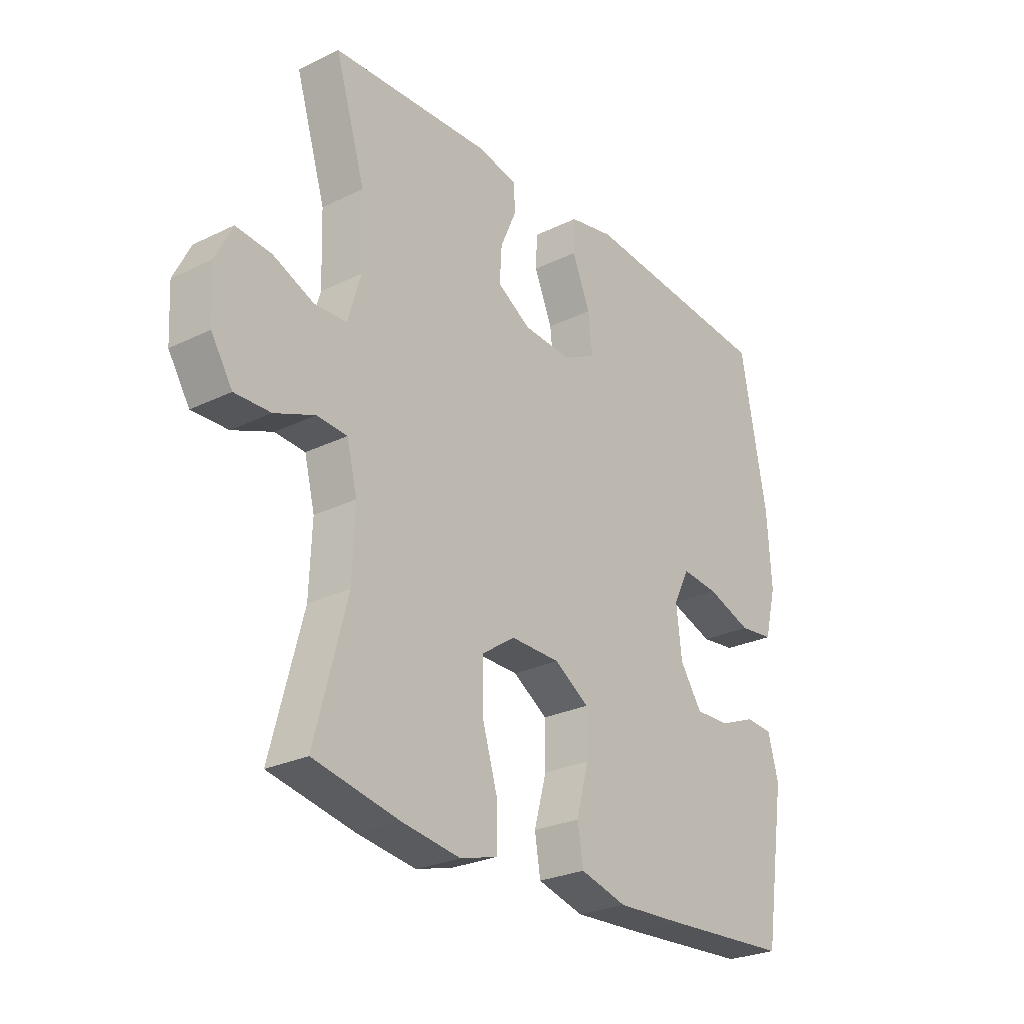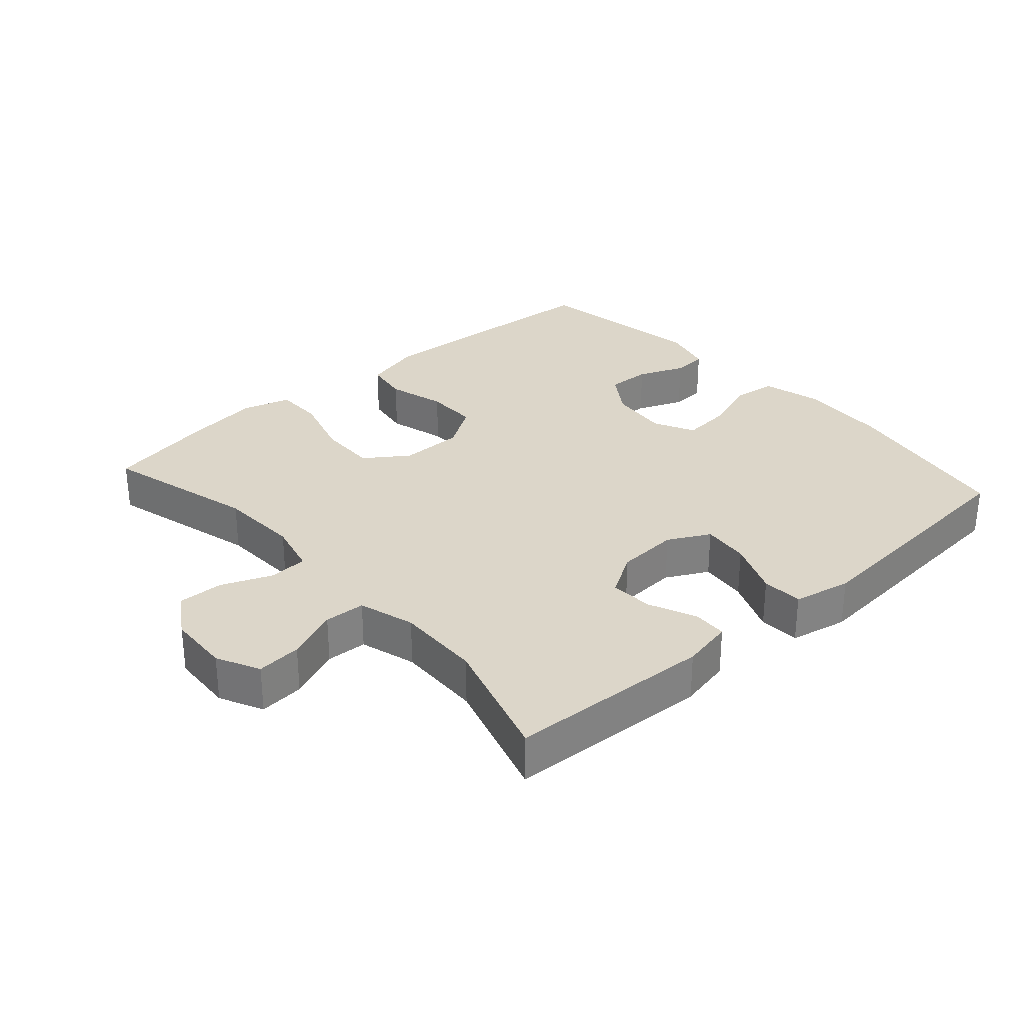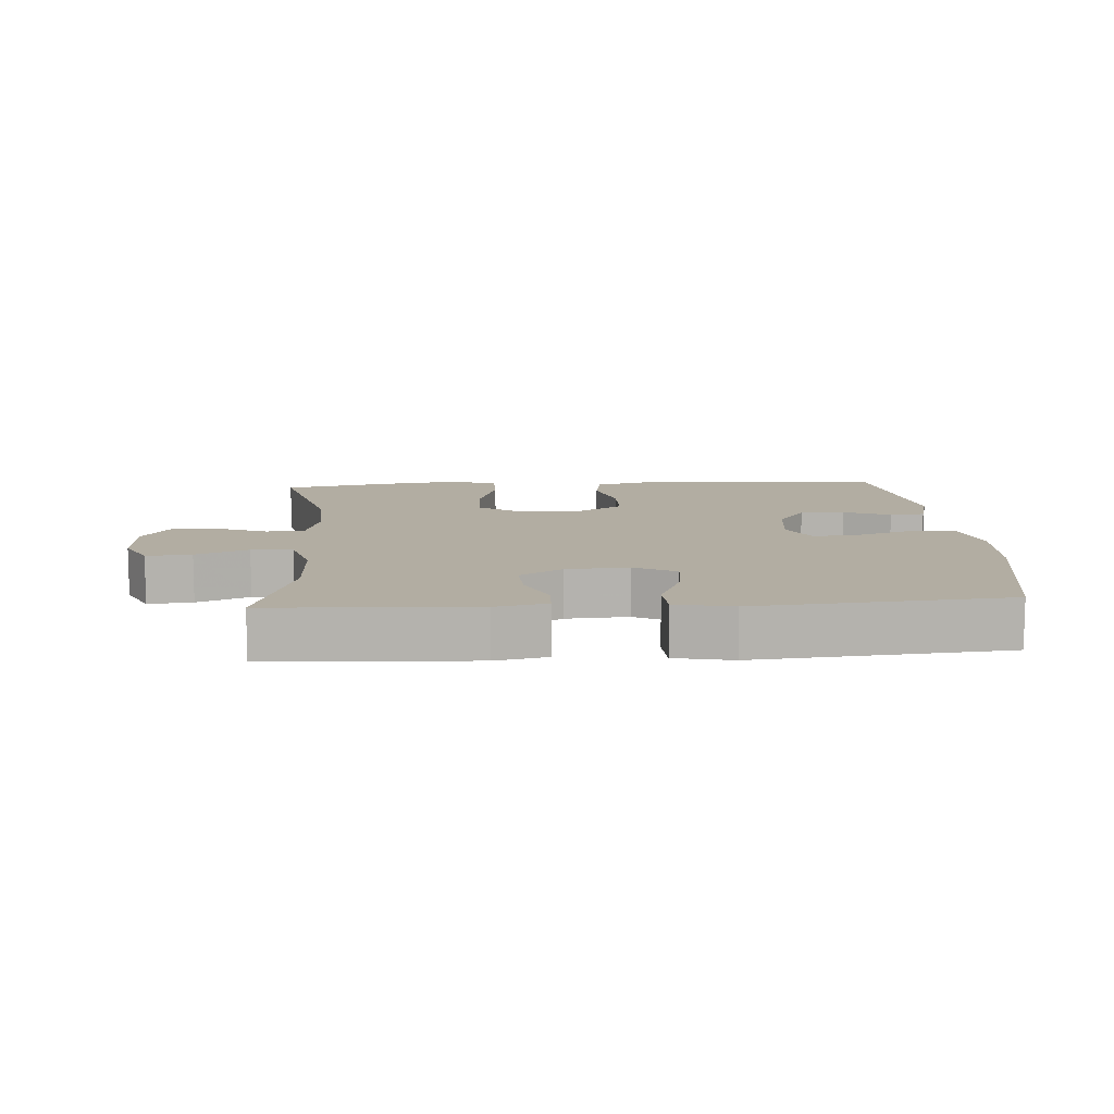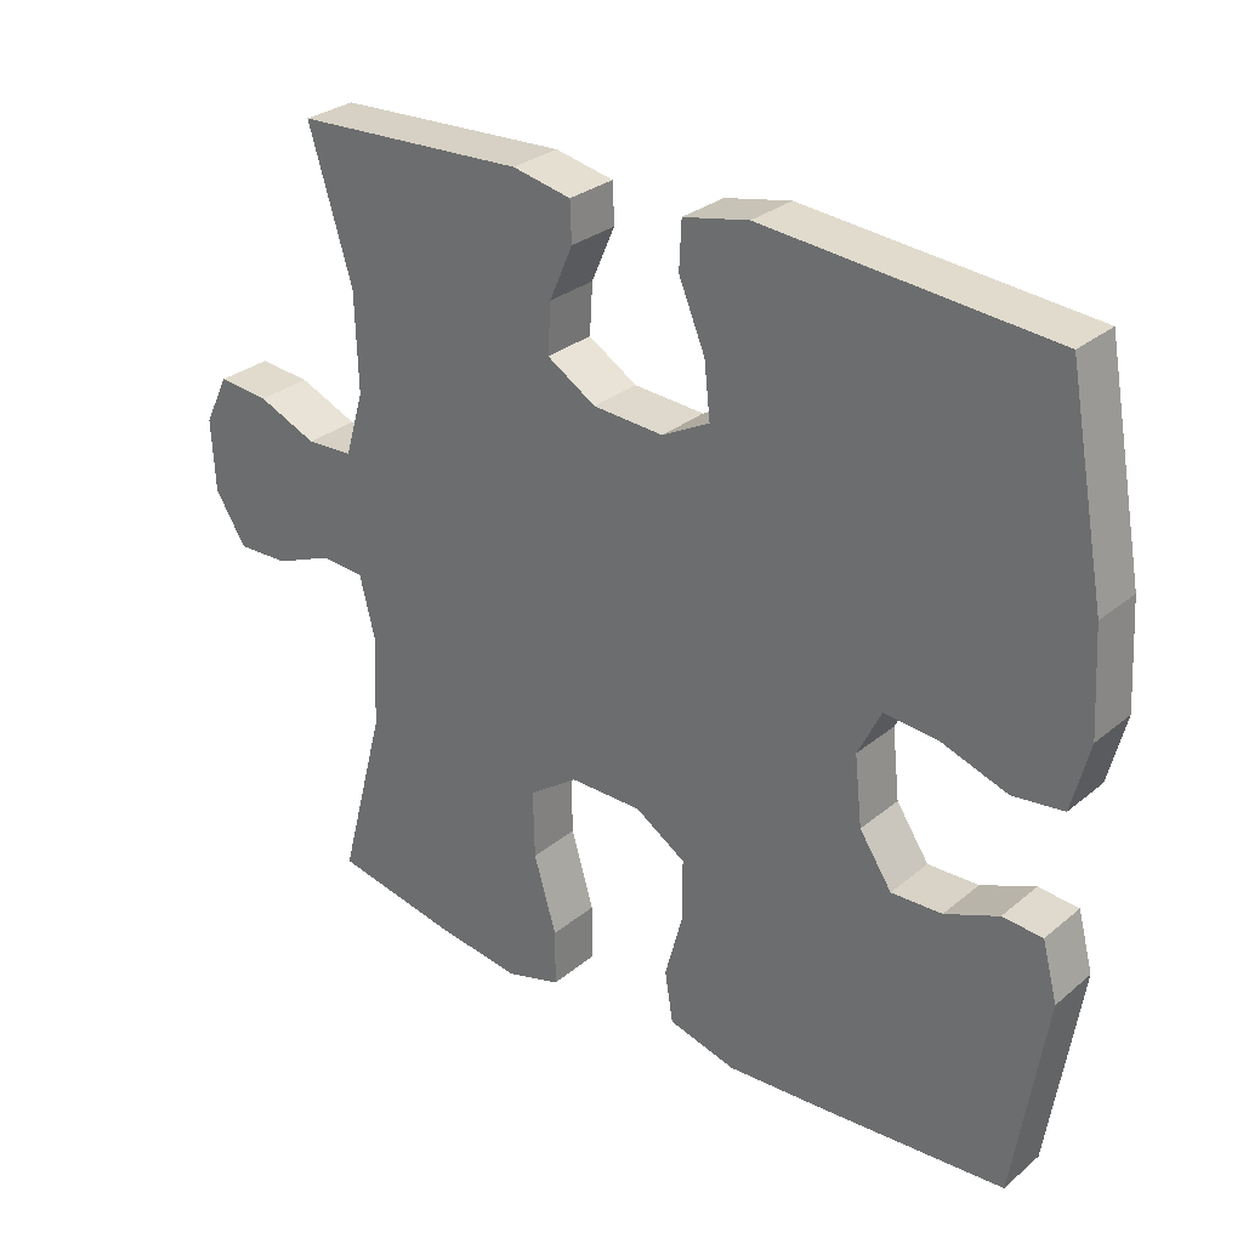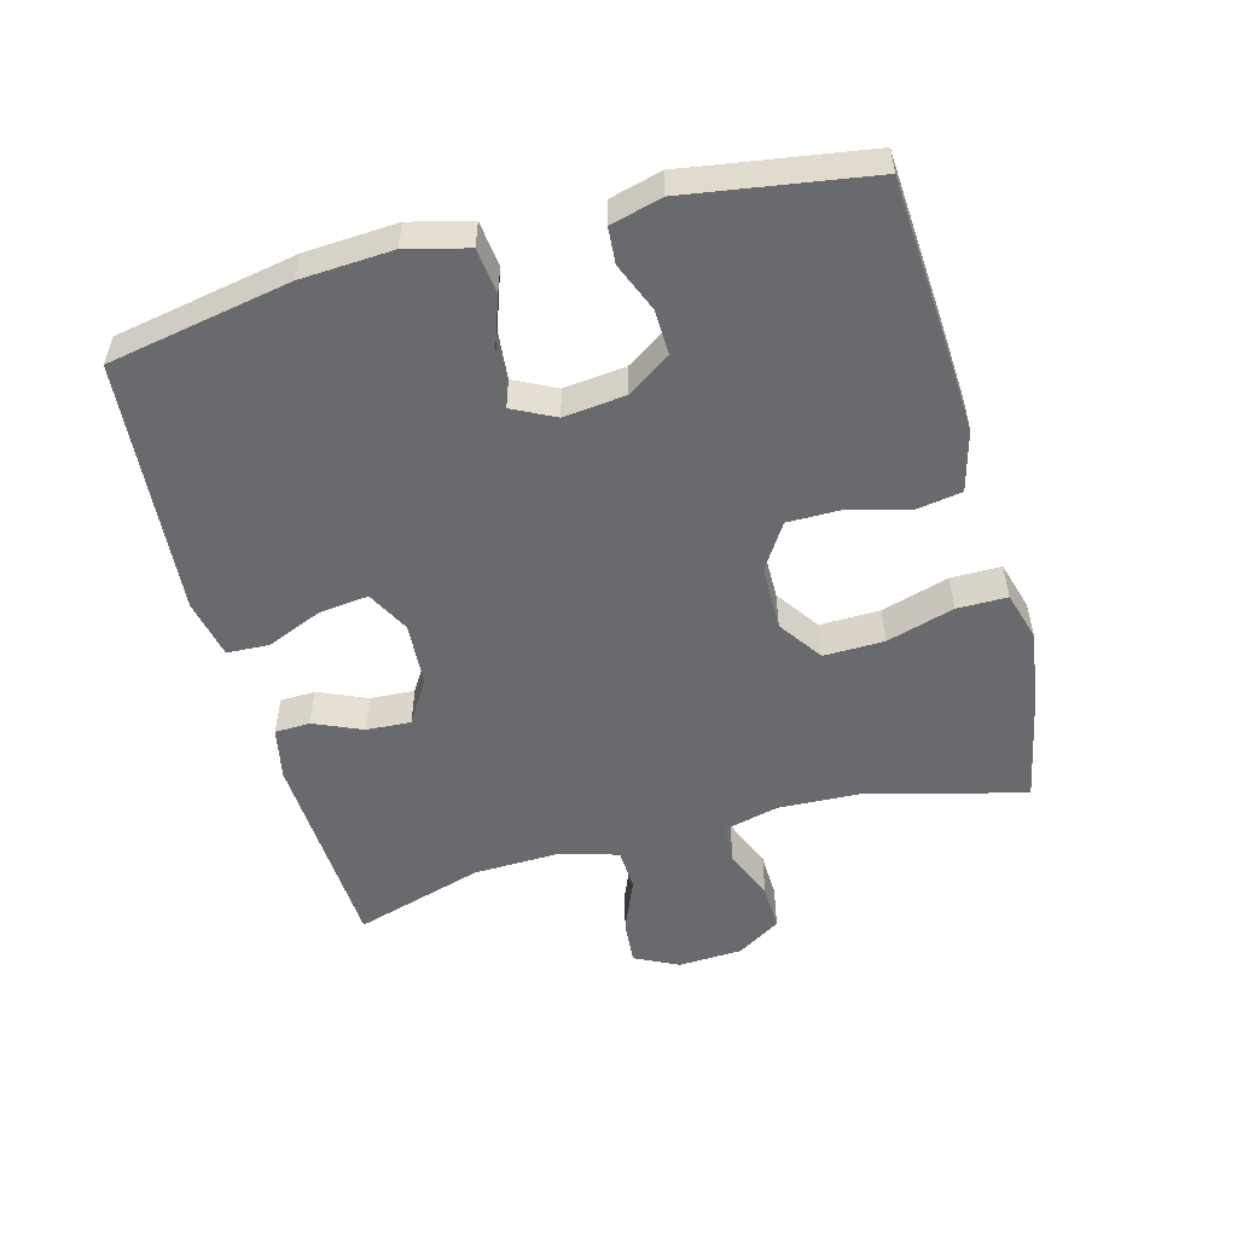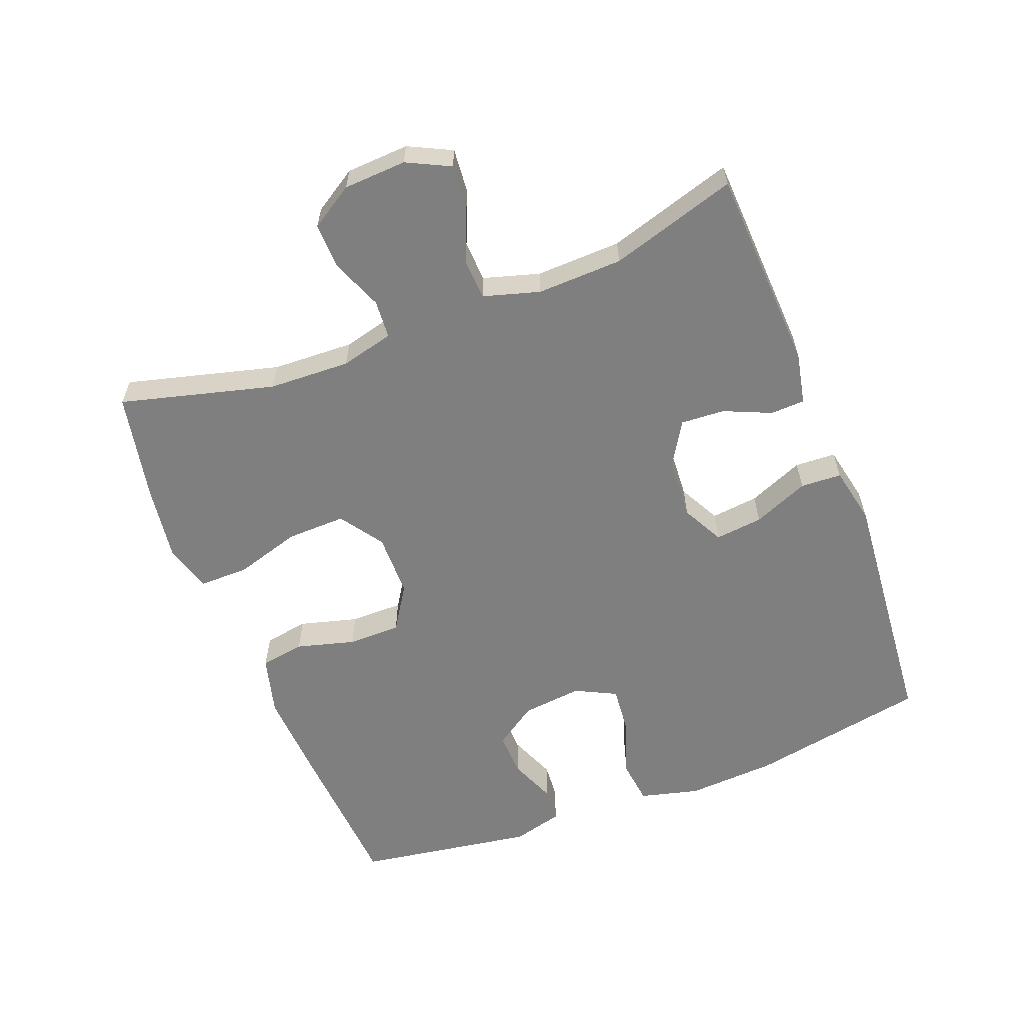
<metadata>
{"format":"obj","ext":"obj","renderer":"f3d","projection":"perspective","resolution":1024,"background":"white","views":[{"elev":-26.6,"azim":-52.6,"up":"+Z"},{"elev":30.2,"azim":-41.6,"up":"+Y"},{"elev":10.6,"azim":-3.8,"up":"+Y"},{"elev":29.3,"azim":39.6,"up":"+Z"},{"elev":-53.0,"azim":105.1,"up":"+Y"},{"elev":-59.9,"azim":-68.8,"up":"+Y"}]}
</metadata>
<code>
v -0.5 0.07 0.5
v -0.192 0.07 0.515
v -0.114 0.07 0.499
v -0.112 0.07 0.447
v -0.143 0.07 0.376
v -0.147 0.07 0.31
v -0.082 0.07 0.27
v 0.012 0.07 0.264
v 0.075 0.07 0.297
v 0.067 0.07 0.369
v 0.032 0.07 0.453
v 0.035 0.07 0.515
v 0.122 0.07 0.533
v 0.5 0.07 0.5
v 0.55 0.07 0.231
v 0.558 0.07 0.096
v 0.535 0.07 0.006
v 0.468 0.07 -0.002
v 0.381 0.07 0.028
v 0.309 0.07 0.035
v 0.278 0.07 -0.027
v 0.288 0.07 -0.118
v 0.331 0.07 -0.182
v 0.398 0.07 -0.18
v 0.469 0.07 -0.151
v 0.522 0.07 -0.155
v 0.542 0.07 -0.231
v 0.5 0.07 -0.5
v 0.255 0.07 -0.516
v 0.124 0.07 -0.523
v 0.034 0.07 -0.499
v 0.023 0.07 -0.432
v 0.047 0.07 -0.344
v 0.047 0.07 -0.264
v -0.02 0.07 -0.221
v -0.116 0.07 -0.22
v -0.181 0.07 -0.265
v -0.179 0.07 -0.354
v -0.149 0.07 -0.454
v -0.149 0.07 -0.528
v -0.222 0.07 -0.549
v -0.335 0.07 -0.533
v -0.5 0.07 -0.5
v -0.439 0.07 -0.268
v -0.434 0.07 -0.145
v -0.454 0.07 -0.065
v -0.512 0.07 -0.061
v -0.589 0.07 -0.092
v -0.658 0.07 -0.094
v -0.699 0.07 -0.029
v -0.704 0.07 0.066
v -0.672 0.07 0.131
v -0.604 0.07 0.125
v -0.525 0.07 0.092
v -0.463 0.07 0.095
v -0.438 0.07 0.18
v -0.442 0.07 0.309
v -0.5 0 0.5
v -0.192 0 0.515
v -0.114 0 0.499
v -0.112 0 0.447
v -0.143 0 0.376
v -0.147 0 0.31
v -0.082 0 0.27
v 0.012 0 0.264
v 0.075 0 0.297
v 0.067 0 0.369
v 0.032 0 0.453
v 0.035 0 0.515
v 0.122 0 0.533
v 0.5 0 0.5
v 0.55 0 0.231
v 0.558 0 0.096
v 0.535 0 0.006
v 0.468 0 -0.002
v 0.381 0 0.028
v 0.309 0 0.035
v 0.278 0 -0.027
v 0.288 0 -0.118
v 0.331 0 -0.182
v 0.398 0 -0.18
v 0.469 0 -0.151
v 0.522 0 -0.155
v 0.542 0 -0.231
v 0.5 0 -0.5
v 0.255 0 -0.516
v 0.124 0 -0.523
v 0.034 0 -0.499
v 0.023 0 -0.432
v 0.047 0 -0.344
v 0.047 0 -0.264
v -0.02 0 -0.221
v -0.116 0 -0.22
v -0.181 0 -0.265
v -0.179 0 -0.354
v -0.149 0 -0.454
v -0.149 0 -0.528
v -0.222 0 -0.549
v -0.335 0 -0.533
v -0.5 0 -0.5
v -0.439 0 -0.268
v -0.434 0 -0.145
v -0.454 0 -0.065
v -0.512 0 -0.061
v -0.589 0 -0.092
v -0.658 0 -0.094
v -0.699 0 -0.029
v -0.704 0 0.066
v -0.672 0 0.131
v -0.604 0 0.125
v -0.525 0 0.092
v -0.463 0 0.095
v -0.438 0 0.18
v -0.442 0 0.309
f 52 53 54
f 51 52 54
f 50 51 54
f 49 50 54
f 48 49 54
f 47 48 54
f 46 47 54 55
f 45 46 55 56
f 42 43 44
f 41 42 44
f 40 41 44
f 39 40 44
f 38 39 44
f 37 38 44 45
f 36 37 45 56
f 31 32 33
f 30 31 33
f 29 30 33
f 28 29 33
f 27 28 33
f 26 27 33
f 25 26 33
f 24 25 33
f 23 24 33 34
f 22 23 34 35
f 17 18 19
f 16 17 19
f 15 16 19
f 14 15 19
f 13 14 19
f 12 13 19
f 11 12 19
f 10 11 19
f 9 10 19 20
f 8 9 20 21
f 3 4 5
f 2 3 5
f 1 2 5
f 57 1 5
f 57 5 6
f 56 57 6 7
f 35 36 56
f 22 35 56
f 21 22 56
f 8 21 56
f 7 8 56
f 111 110 109
f 111 109 108
f 111 108 107
f 111 107 106
f 111 106 105
f 111 105 104
f 112 111 104 103
f 113 112 103 102
f 101 100 99
f 101 99 98
f 101 98 97
f 101 97 96
f 101 96 95
f 102 101 95 94
f 113 102 94 93
f 90 89 88
f 90 88 87
f 90 87 86
f 90 86 85
f 90 85 84
f 90 84 83
f 90 83 82
f 90 82 81
f 91 90 81 80
f 92 91 80 79
f 76 75 74
f 76 74 73
f 76 73 72
f 76 72 71
f 76 71 70
f 76 70 69
f 76 69 68
f 76 68 67
f 77 76 67 66
f 78 77 66 65
f 62 61 60
f 62 60 59
f 62 59 58
f 62 58 114
f 63 62 114
f 64 63 114 113
f 113 93 92
f 113 92 79
f 113 79 78
f 113 78 65
f 113 65 64
f 1 58 59 2
f 2 59 60 3
f 3 60 61 4
f 4 61 62 5
f 5 62 63 6
f 6 63 64 7
f 7 64 65 8
f 8 65 66 9
f 9 66 67 10
f 10 67 68 11
f 11 68 69 12
f 12 69 70 13
f 13 70 71 14
f 14 71 72 15
f 15 72 73 16
f 16 73 74 17
f 17 74 75 18
f 18 75 76 19
f 19 76 77 20
f 20 77 78 21
f 21 78 79 22
f 22 79 80 23
f 23 80 81 24
f 24 81 82 25
f 25 82 83 26
f 26 83 84 27
f 27 84 85 28
f 28 85 86 29
f 29 86 87 30
f 30 87 88 31
f 31 88 89 32
f 32 89 90 33
f 33 90 91 34
f 34 91 92 35
f 35 92 93 36
f 36 93 94 37
f 37 94 95 38
f 38 95 96 39
f 39 96 97 40
f 40 97 98 41
f 41 98 99 42
f 42 99 100 43
f 43 100 101 44
f 44 101 102 45
f 45 102 103 46
f 46 103 104 47
f 47 104 105 48
f 48 105 106 49
f 49 106 107 50
f 50 107 108 51
f 51 108 109 52
f 52 109 110 53
f 53 110 111 54
f 54 111 112 55
f 55 112 113 56
f 56 113 114 57
f 57 114 58 1

</code>
